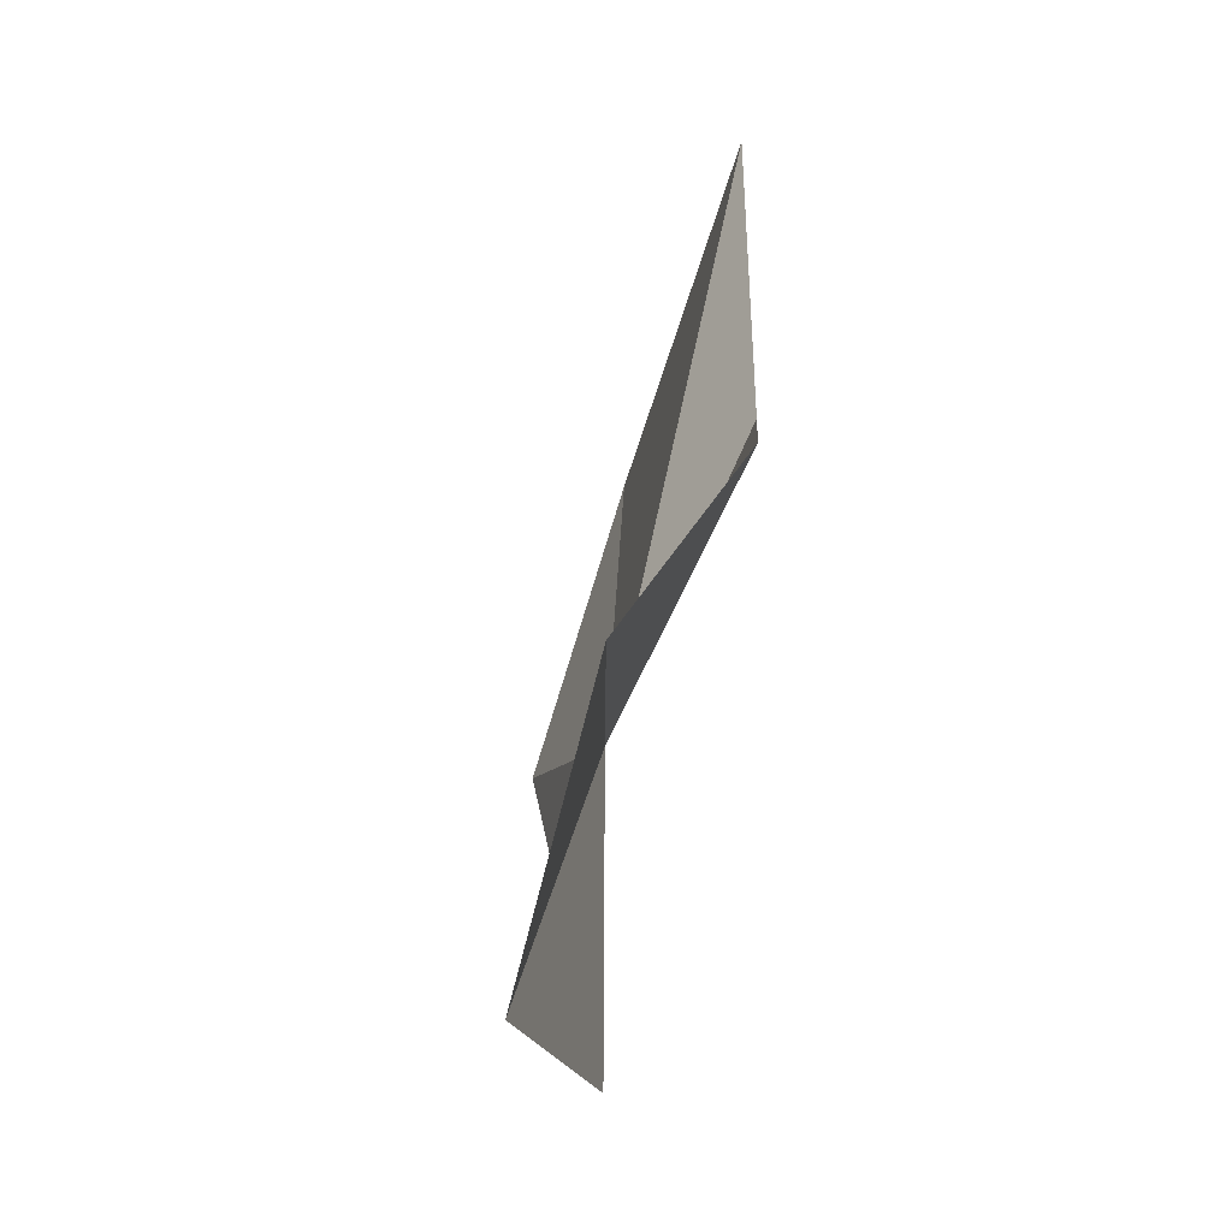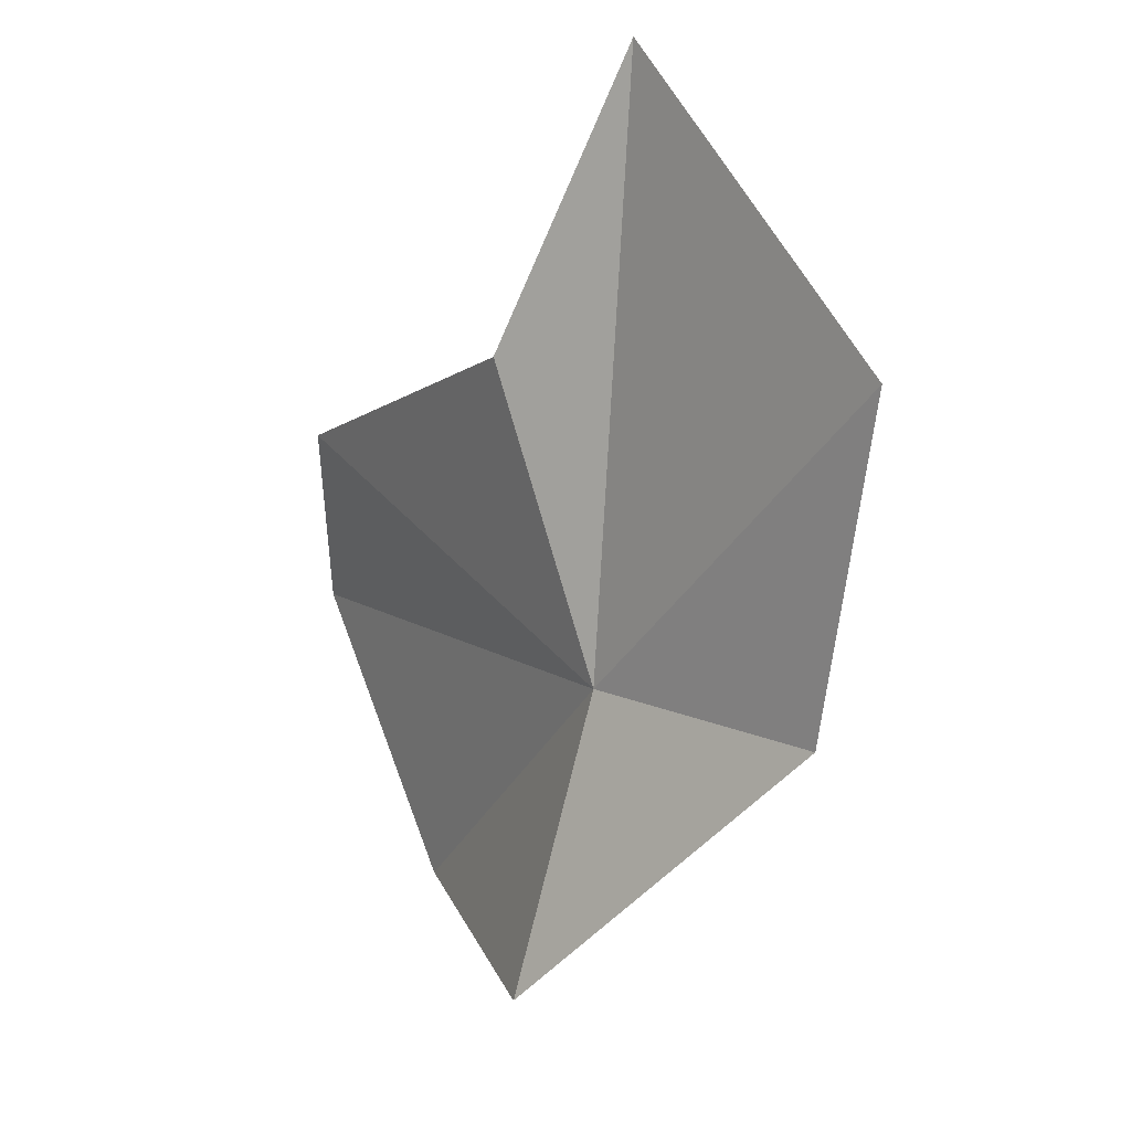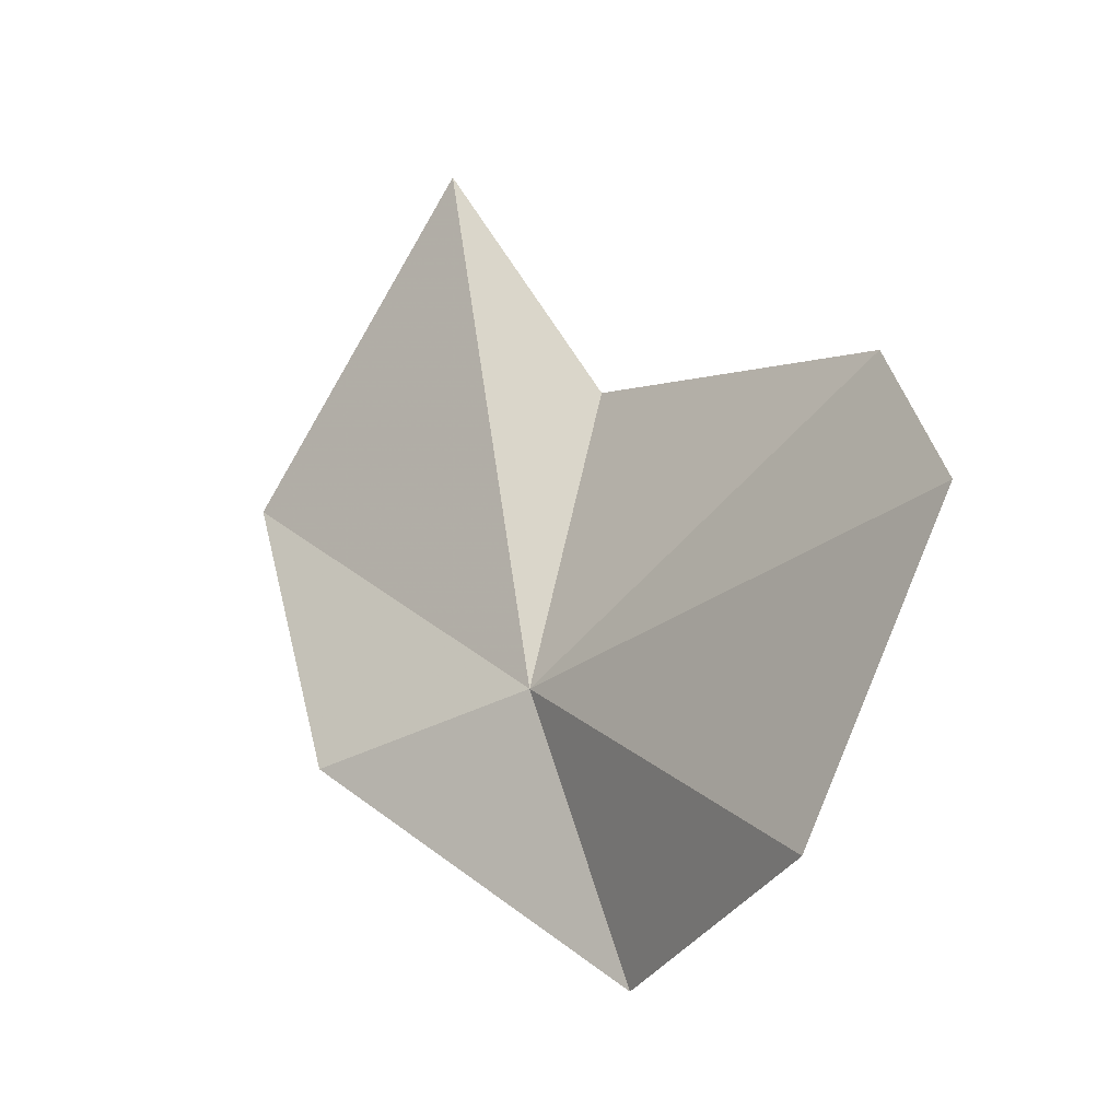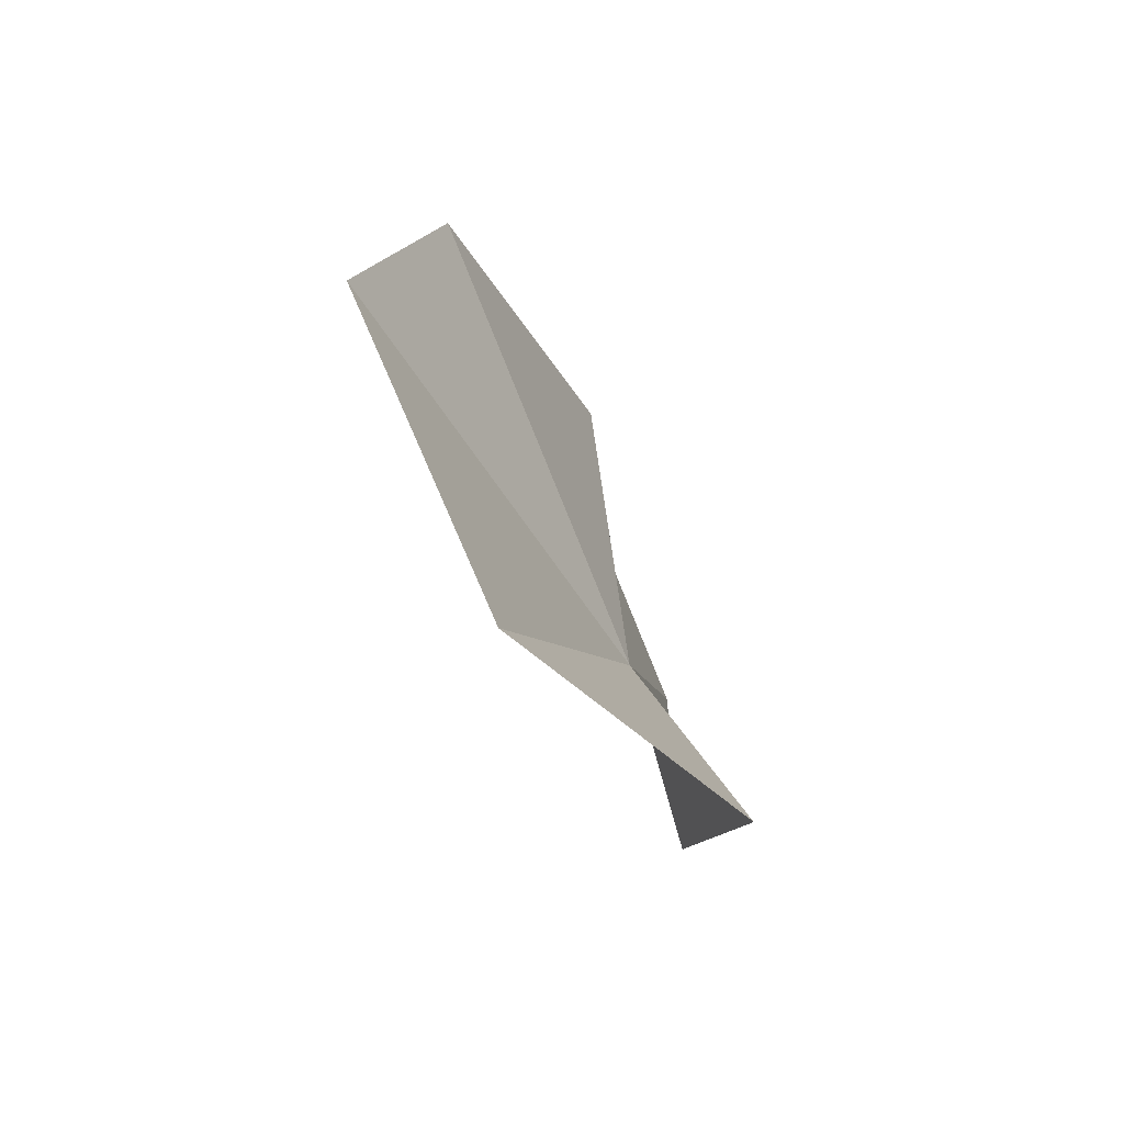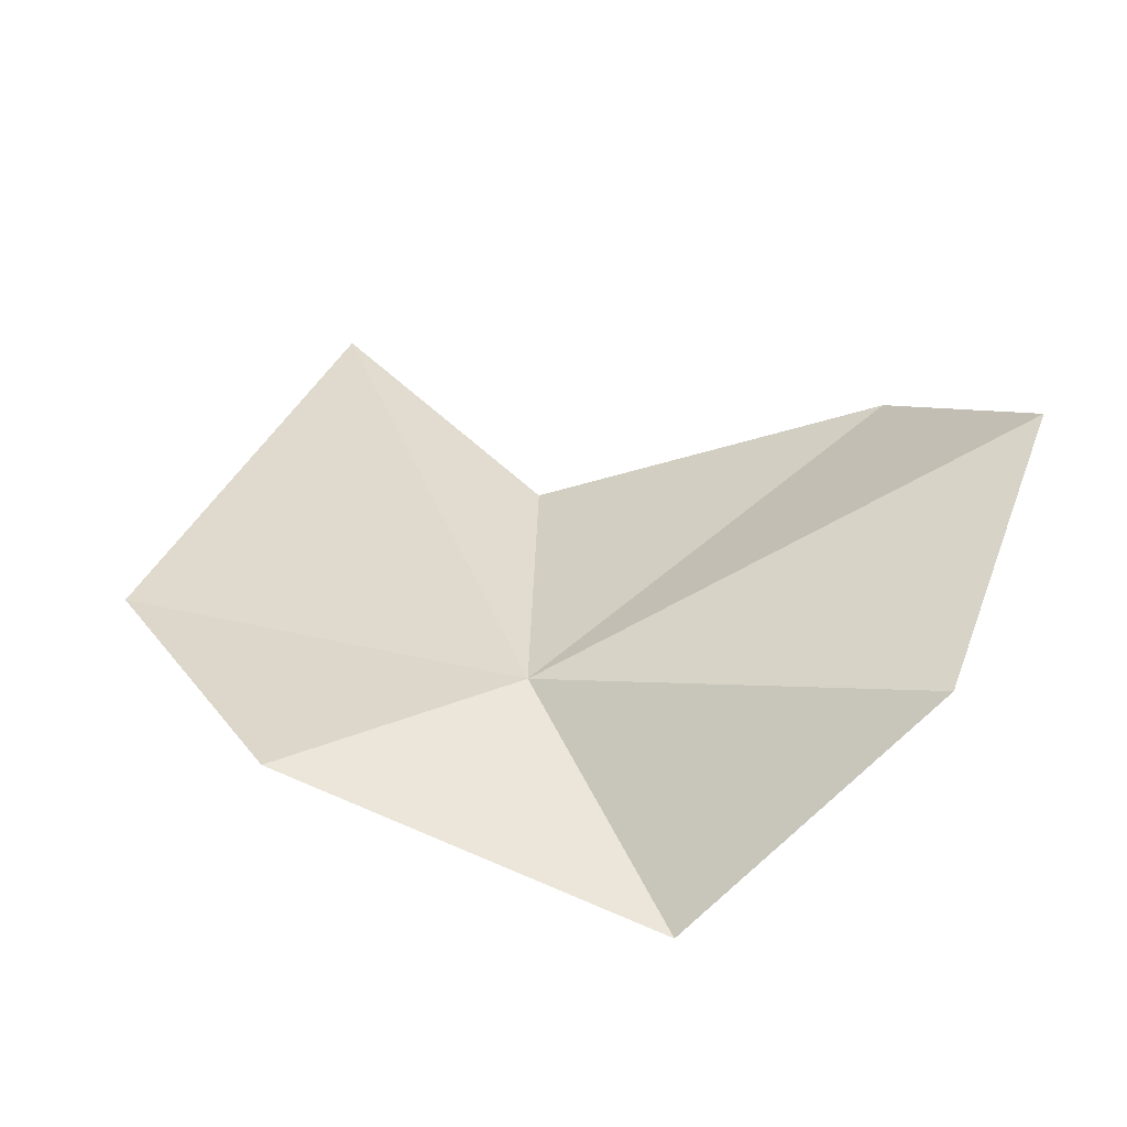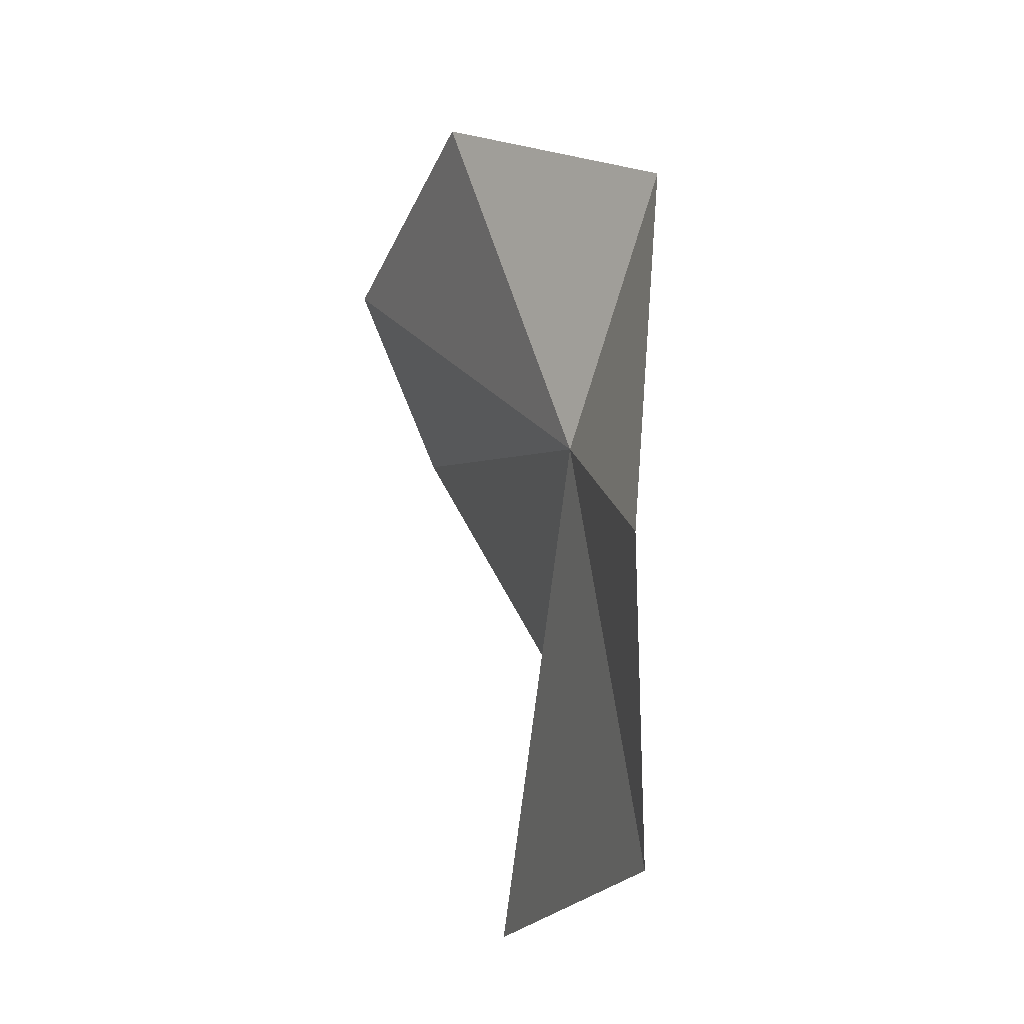
<metadata>
{"format":"obj","ext":"obj","renderer":"f3d","projection":"perspective","resolution":1024,"background":"white","views":[{"elev":11.4,"azim":159.1,"up":"+Z"},{"elev":-15.7,"azim":-55.3,"up":"+Z"},{"elev":1.6,"azim":113.9,"up":"+Z"},{"elev":52.2,"azim":148.2,"up":"+Y"},{"elev":-31.1,"azim":85.9,"up":"+Z"},{"elev":-53.4,"azim":151.1,"up":"+Y"}]}
</metadata>
<code>
v 5.824 -22.26 6.33
v 6.034 -14.71 13.15
v 9.555 -12.32 10.63
v 2.895 -21.88 12.54
v 10.36 -14.82 3.902
v 1.375 -26.22 17.57
v 6.874 -19.58 0.4386
v 2.15 -30.78 9.927
v 5.503 -27.41 4.396
f 1 3 2
f 1 2 4
f 1 5 3
f 1 4 6
f 1 6 8
f 1 8 9
f 1 7 5
f 1 9 7

</code>
